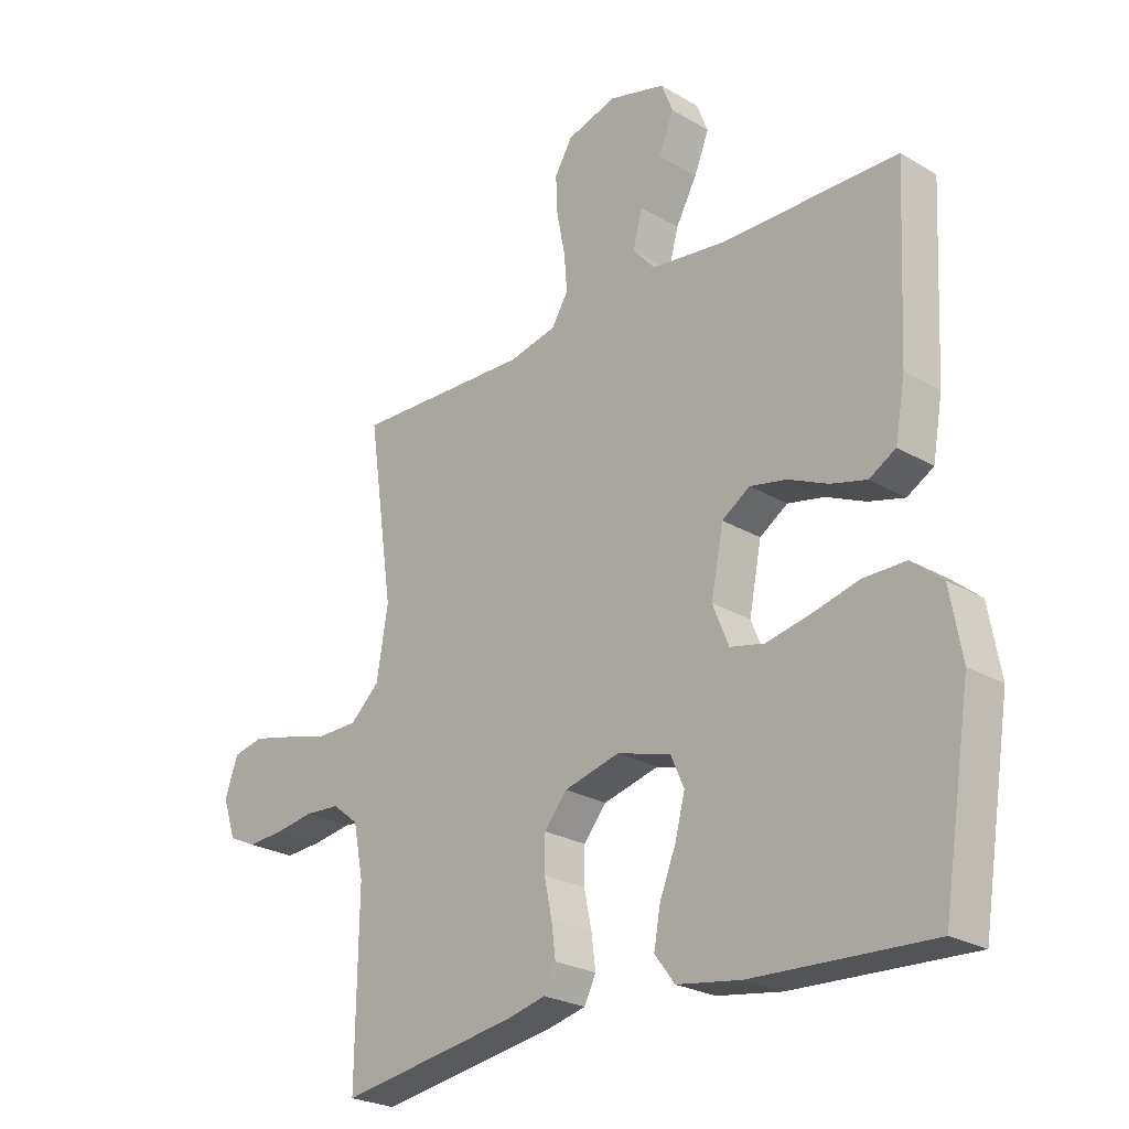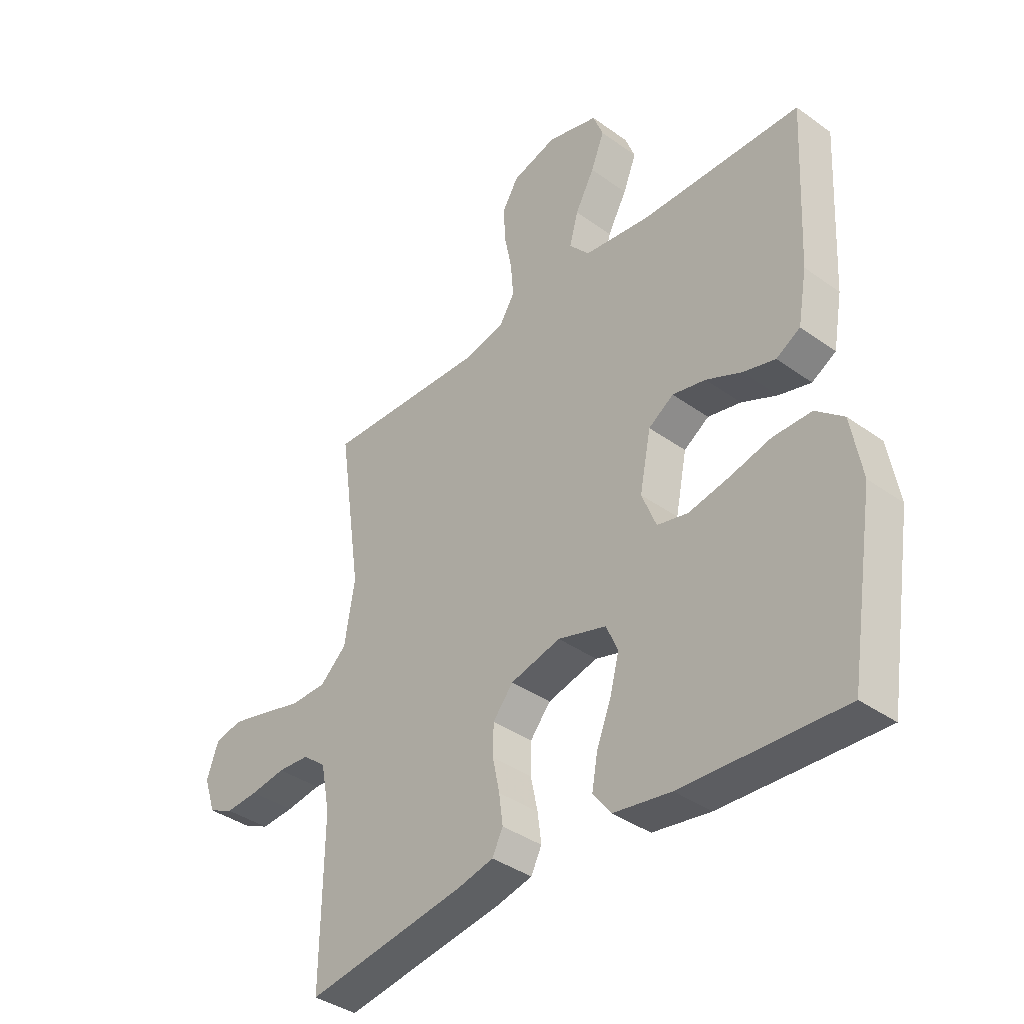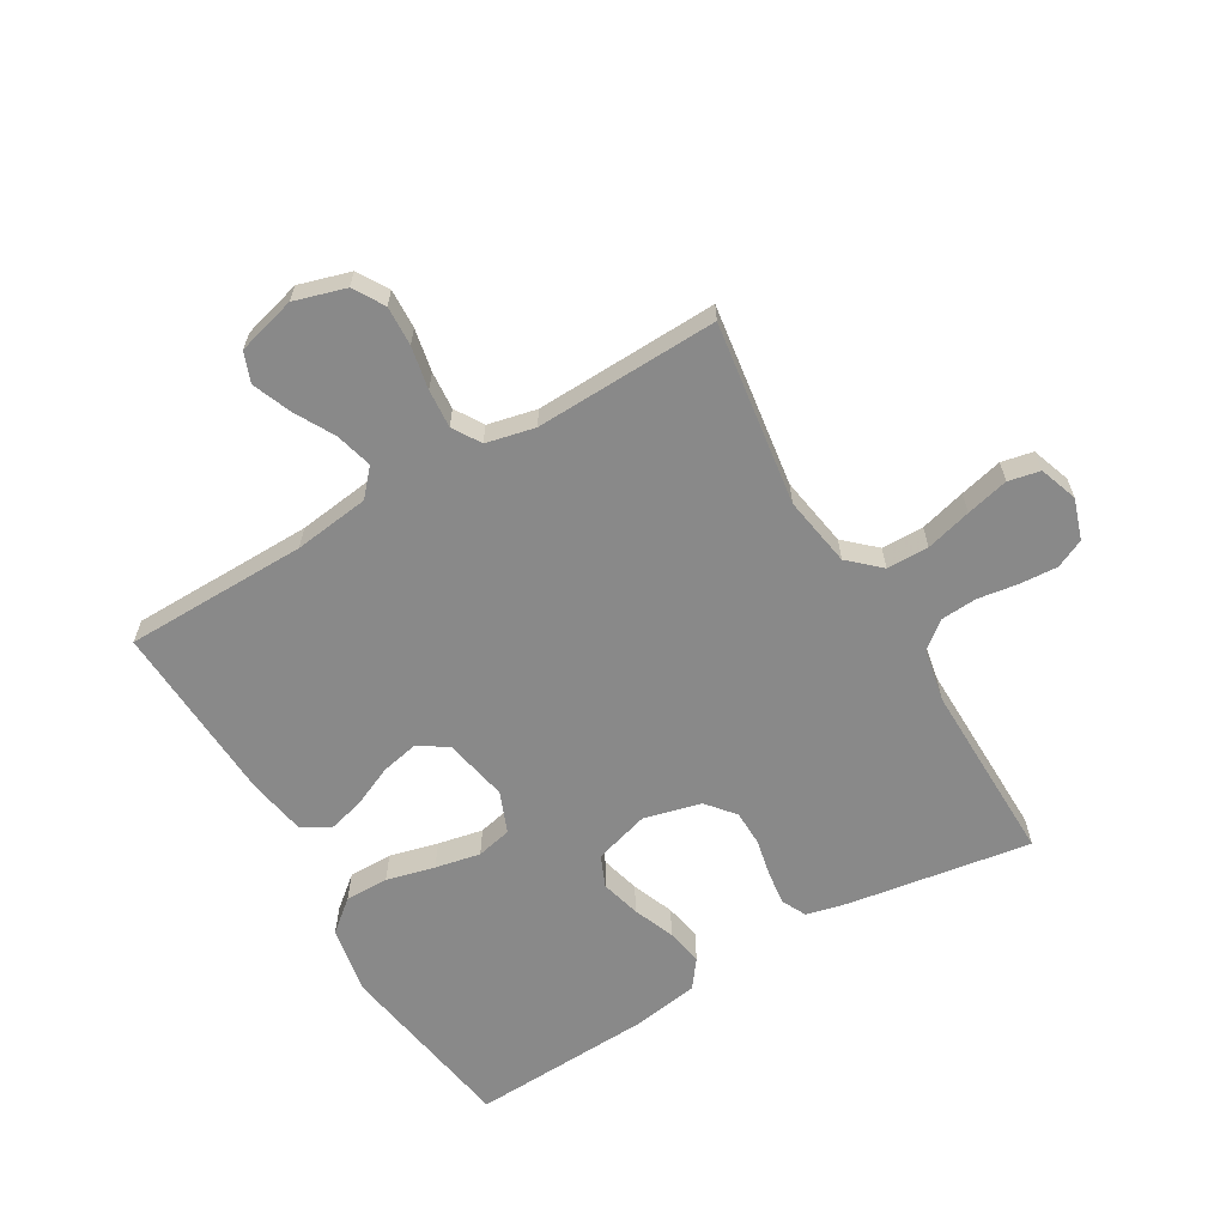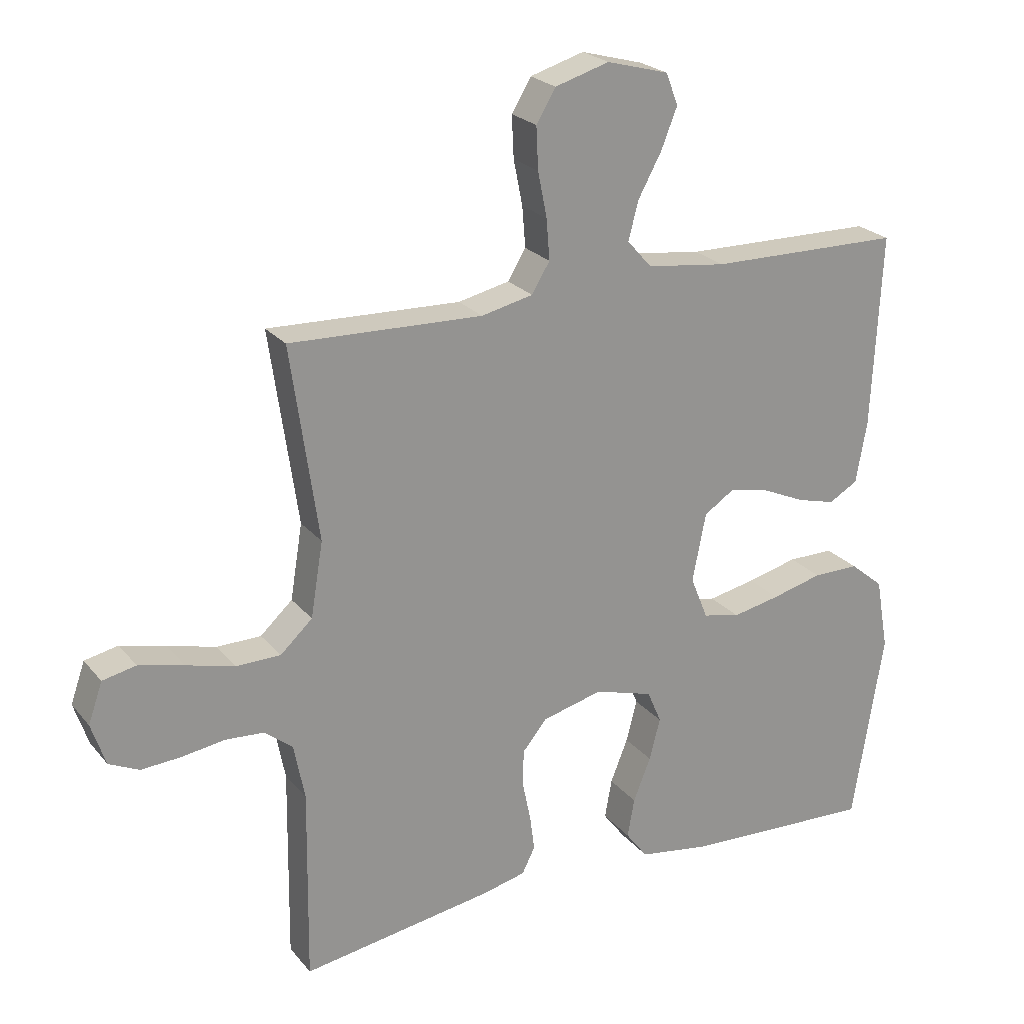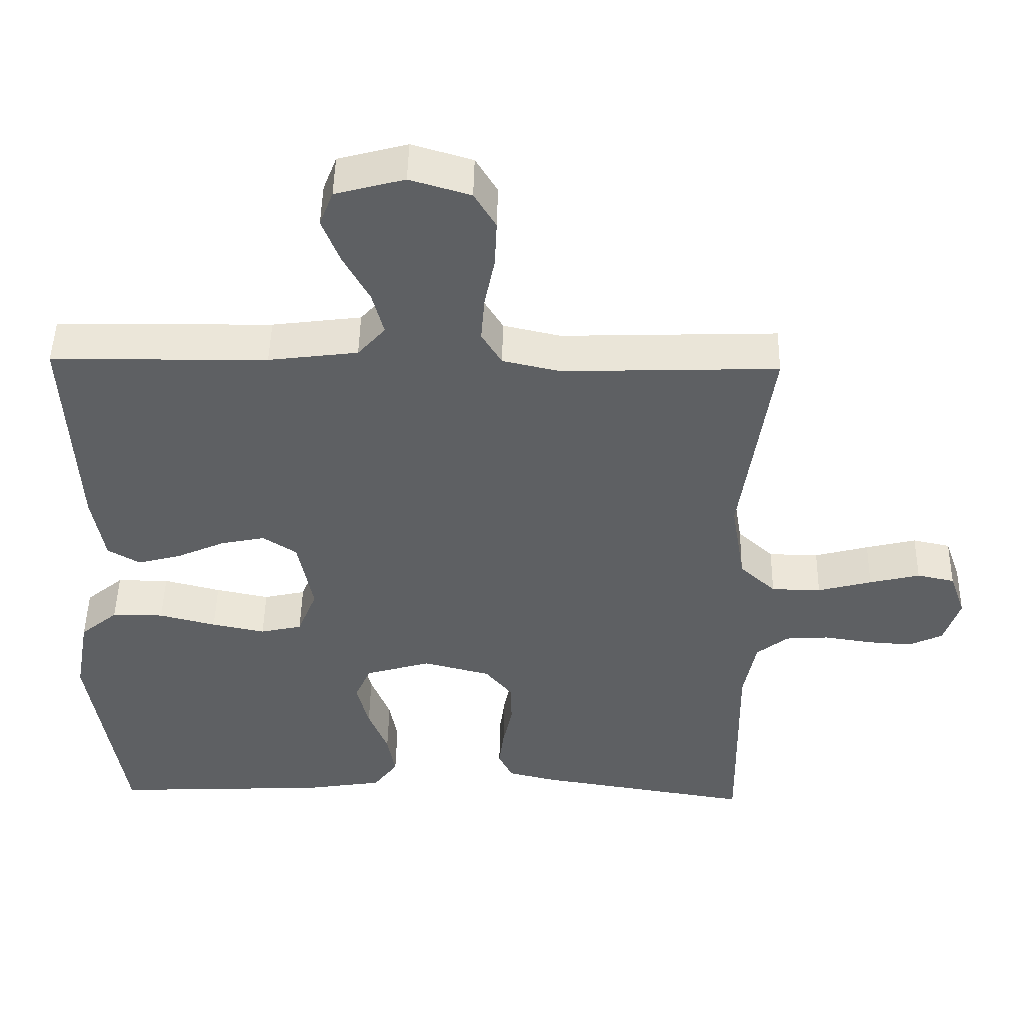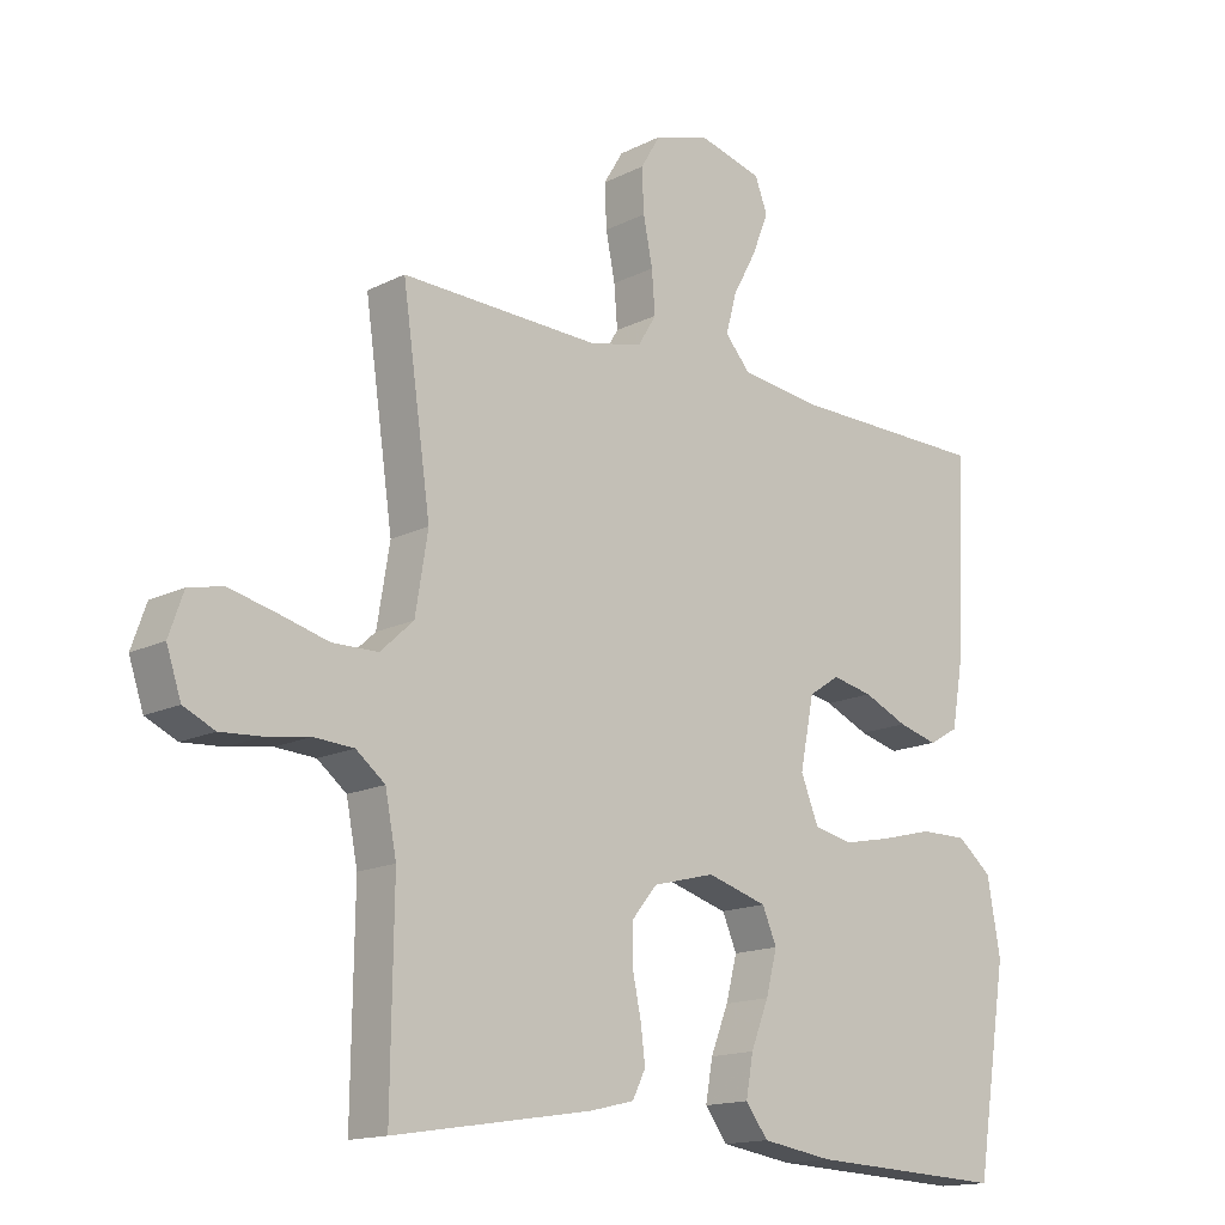
<metadata>
{"format":"obj","ext":"obj","renderer":"f3d","projection":"perspective","resolution":1024,"background":"white","views":[{"elev":-24.8,"azim":-133.9,"up":"+Z"},{"elev":-38.2,"azim":-132.3,"up":"+Z"},{"elev":-63.1,"azim":30.5,"up":"+Y"},{"elev":23.3,"azim":151.1,"up":"+Z"},{"elev":47.7,"azim":1.1,"up":"+Z"},{"elev":-15.1,"azim":136.9,"up":"+Z"}]}
</metadata>
<code>
v 0.5 0.07 0.5
v 0.457 0.07 0.2
v 0.476 0.07 0.084
v 0.526 0.07 0.038
v 0.595 0.07 0.037
v 0.67 0.07 0.057
v 0.74 0.07 0.074
v 0.792 0.07 0.063
v 0.814 0.07 0
v 0.792 0.07 -0.066
v 0.745 0.07 -0.088
v 0.683 0.07 -0.084
v 0.617 0.07 -0.074
v 0.557 0.07 -0.078
v 0.513 0.07 -0.113
v 0.496 0.07 -0.2
v 0.5 0.07 -0.5
v 0.2 0.07 -0.453
v 0.133 0.07 -0.437
v 0.113 0.07 -0.397
v 0.12 0.07 -0.342
v 0.133 0.07 -0.28
v 0.132 0.07 -0.222
v 0.094 0.07 -0.176
v 0 0.07 -0.152
v -0.091 0.07 -0.179
v -0.113 0.07 -0.23
v -0.096 0.07 -0.295
v -0.069 0.07 -0.363
v -0.058 0.07 -0.424
v -0.092 0.07 -0.469
v -0.2 0.07 -0.486
v -0.5 0.07 -0.5
v -0.548 0.07 -0.2
v -0.528 0.07 -0.088
v -0.476 0.07 -0.045
v -0.404 0.07 -0.045
v -0.325 0.07 -0.065
v -0.251 0.07 -0.08
v -0.193 0.07 -0.067
v -0.166 0.07 0
v -0.187 0.07 0.106
v -0.234 0.07 0.137
v -0.296 0.07 0.124
v -0.363 0.07 0.094
v -0.423 0.07 0.078
v -0.468 0.07 0.104
v -0.485 0.07 0.2
v -0.5 0.07 0.5
v -0.2 0.07 0.504
v -0.076 0.07 0.52
v -0.038 0.07 0.563
v -0.054 0.07 0.623
v -0.09 0.07 0.689
v -0.115 0.07 0.752
v -0.096 0.07 0.801
v 0 0.07 0.827
v 0.084 0.07 0.802
v 0.114 0.07 0.752
v 0.111 0.07 0.687
v 0.097 0.07 0.617
v 0.092 0.07 0.554
v 0.12 0.07 0.508
v 0.2 0.07 0.49
v 0.5 0 0.5
v 0.457 0 0.2
v 0.476 0 0.084
v 0.526 0 0.038
v 0.595 0 0.037
v 0.67 0 0.057
v 0.74 0 0.074
v 0.792 0 0.063
v 0.814 0 0
v 0.792 0 -0.066
v 0.745 0 -0.088
v 0.683 0 -0.084
v 0.617 0 -0.074
v 0.557 0 -0.078
v 0.513 0 -0.113
v 0.496 0 -0.2
v 0.5 0 -0.5
v 0.2 0 -0.453
v 0.133 0 -0.437
v 0.113 0 -0.397
v 0.12 0 -0.342
v 0.133 0 -0.28
v 0.132 0 -0.222
v 0.094 0 -0.176
v 0 0 -0.152
v -0.091 0 -0.179
v -0.113 0 -0.23
v -0.096 0 -0.295
v -0.069 0 -0.363
v -0.058 0 -0.424
v -0.092 0 -0.469
v -0.2 0 -0.486
v -0.5 0 -0.5
v -0.548 0 -0.2
v -0.528 0 -0.088
v -0.476 0 -0.045
v -0.404 0 -0.045
v -0.325 0 -0.065
v -0.251 0 -0.08
v -0.193 0 -0.067
v -0.166 0 0
v -0.187 0 0.106
v -0.234 0 0.137
v -0.296 0 0.124
v -0.363 0 0.094
v -0.423 0 0.078
v -0.468 0 0.104
v -0.485 0 0.2
v -0.5 0 0.5
v -0.2 0 0.504
v -0.076 0 0.52
v -0.038 0 0.563
v -0.054 0 0.623
v -0.09 0 0.689
v -0.115 0 0.752
v -0.096 0 0.801
v 0 0 0.827
v 0.084 0 0.802
v 0.114 0 0.752
v 0.111 0 0.687
v 0.097 0 0.617
v 0.092 0 0.554
v 0.12 0 0.508
v 0.2 0 0.49
f 59 60 61
f 58 59 61
f 57 58 61
f 56 57 61
f 55 56 61
f 54 55 61
f 53 54 61
f 52 53 61 62
f 51 52 62 63
f 48 49 50
f 47 48 50
f 46 47 50
f 45 46 50
f 44 45 50
f 51 63 64
f 50 51 64
f 44 50 64
f 43 44 64
f 36 37 38
f 35 36 38
f 34 35 38
f 33 34 38
f 32 33 38
f 31 32 38
f 30 31 38
f 29 30 38
f 28 29 38
f 27 28 38 39
f 26 27 39 40
f 20 21 22
f 19 20 22
f 18 19 22
f 17 18 22
f 16 17 22
f 15 16 22 23
f 14 15 23 24
f 11 12 13
f 10 11 13
f 9 10 13
f 8 9 13
f 7 8 13
f 6 7 13
f 5 6 13
f 4 5 13 14
f 14 24 25
f 4 14 25
f 3 4 25
f 64 1 2
f 43 64 2
f 42 43 2
f 26 40 41
f 26 41 42
f 25 26 42
f 3 25 42
f 2 3 42
f 125 124 123
f 125 123 122
f 125 122 121
f 125 121 120
f 125 120 119
f 125 119 118
f 125 118 117
f 126 125 117 116
f 127 126 116 115
f 114 113 112
f 114 112 111
f 114 111 110
f 114 110 109
f 114 109 108
f 128 127 115
f 128 115 114
f 128 114 108
f 128 108 107
f 102 101 100
f 102 100 99
f 102 99 98
f 102 98 97
f 102 97 96
f 102 96 95
f 102 95 94
f 102 94 93
f 102 93 92
f 103 102 92 91
f 104 103 91 90
f 86 85 84
f 86 84 83
f 86 83 82
f 86 82 81
f 86 81 80
f 87 86 80 79
f 88 87 79 78
f 77 76 75
f 77 75 74
f 77 74 73
f 77 73 72
f 77 72 71
f 77 71 70
f 77 70 69
f 78 77 69 68
f 89 88 78
f 89 78 68
f 89 68 67
f 66 65 128
f 66 128 107
f 66 107 106
f 105 104 90
f 106 105 90
f 106 90 89
f 106 89 67
f 106 67 66
f 1 65 66 2
f 2 66 67 3
f 3 67 68 4
f 4 68 69 5
f 5 69 70 6
f 6 70 71 7
f 7 71 72 8
f 8 72 73 9
f 9 73 74 10
f 10 74 75 11
f 11 75 76 12
f 12 76 77 13
f 13 77 78 14
f 14 78 79 15
f 15 79 80 16
f 16 80 81 17
f 17 81 82 18
f 18 82 83 19
f 19 83 84 20
f 20 84 85 21
f 21 85 86 22
f 22 86 87 23
f 23 87 88 24
f 24 88 89 25
f 25 89 90 26
f 26 90 91 27
f 27 91 92 28
f 28 92 93 29
f 29 93 94 30
f 30 94 95 31
f 31 95 96 32
f 32 96 97 33
f 33 97 98 34
f 34 98 99 35
f 35 99 100 36
f 36 100 101 37
f 37 101 102 38
f 38 102 103 39
f 39 103 104 40
f 40 104 105 41
f 41 105 106 42
f 42 106 107 43
f 43 107 108 44
f 44 108 109 45
f 45 109 110 46
f 46 110 111 47
f 47 111 112 48
f 48 112 113 49
f 49 113 114 50
f 50 114 115 51
f 51 115 116 52
f 52 116 117 53
f 53 117 118 54
f 54 118 119 55
f 55 119 120 56
f 56 120 121 57
f 57 121 122 58
f 58 122 123 59
f 59 123 124 60
f 60 124 125 61
f 61 125 126 62
f 62 126 127 63
f 63 127 128 64
f 64 128 65 1

</code>
